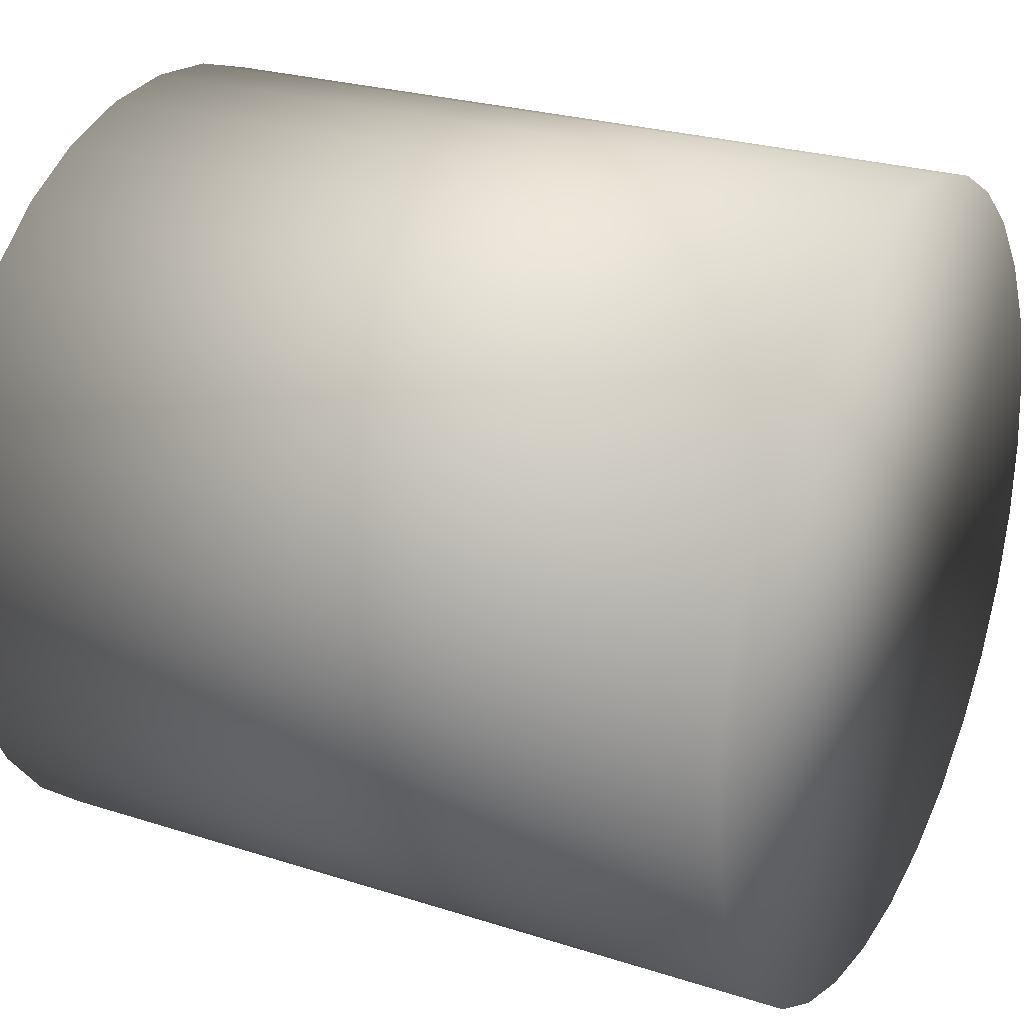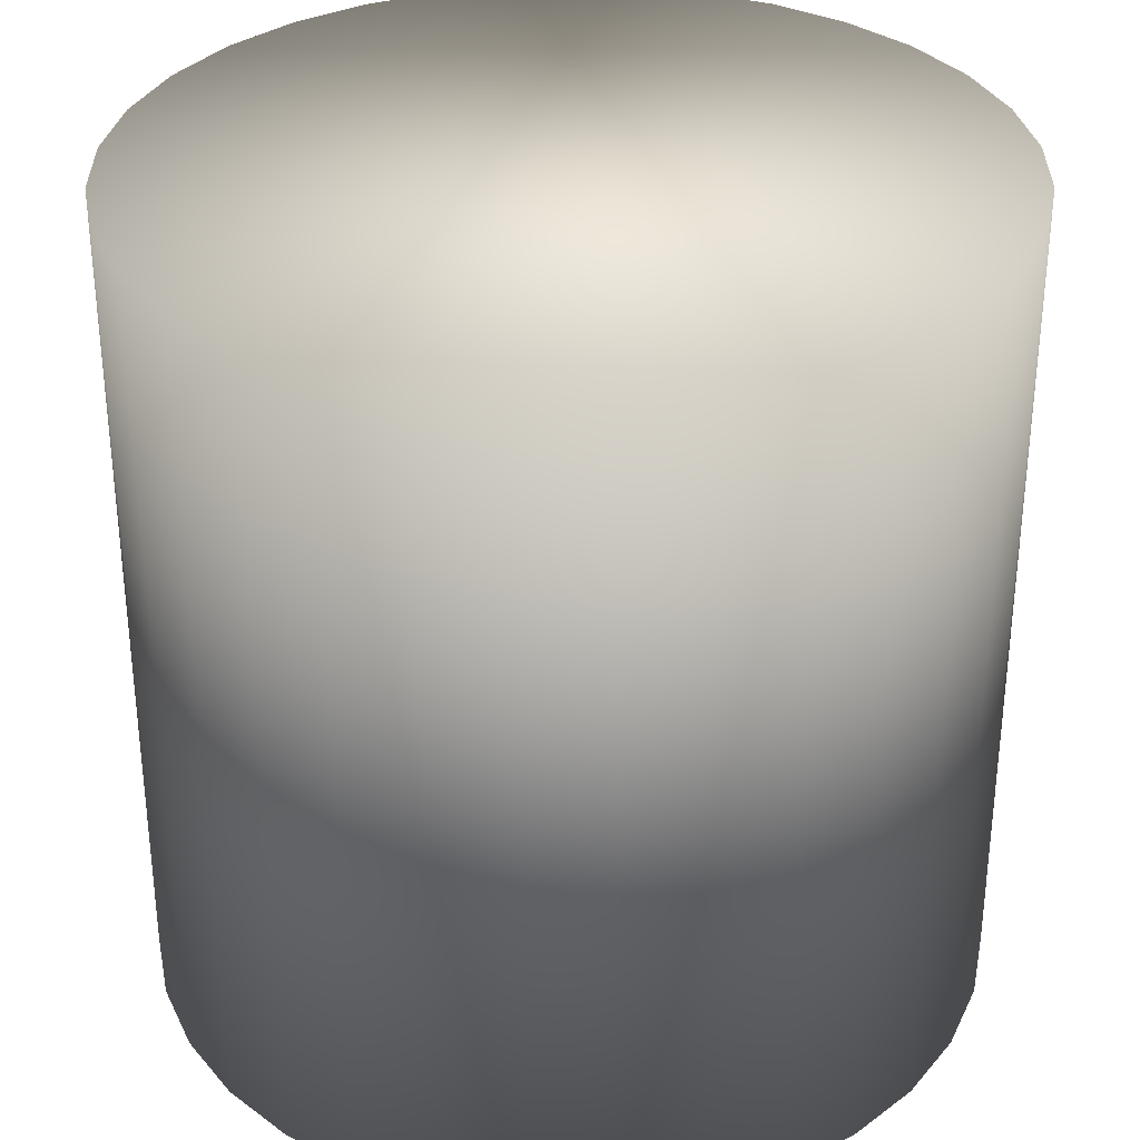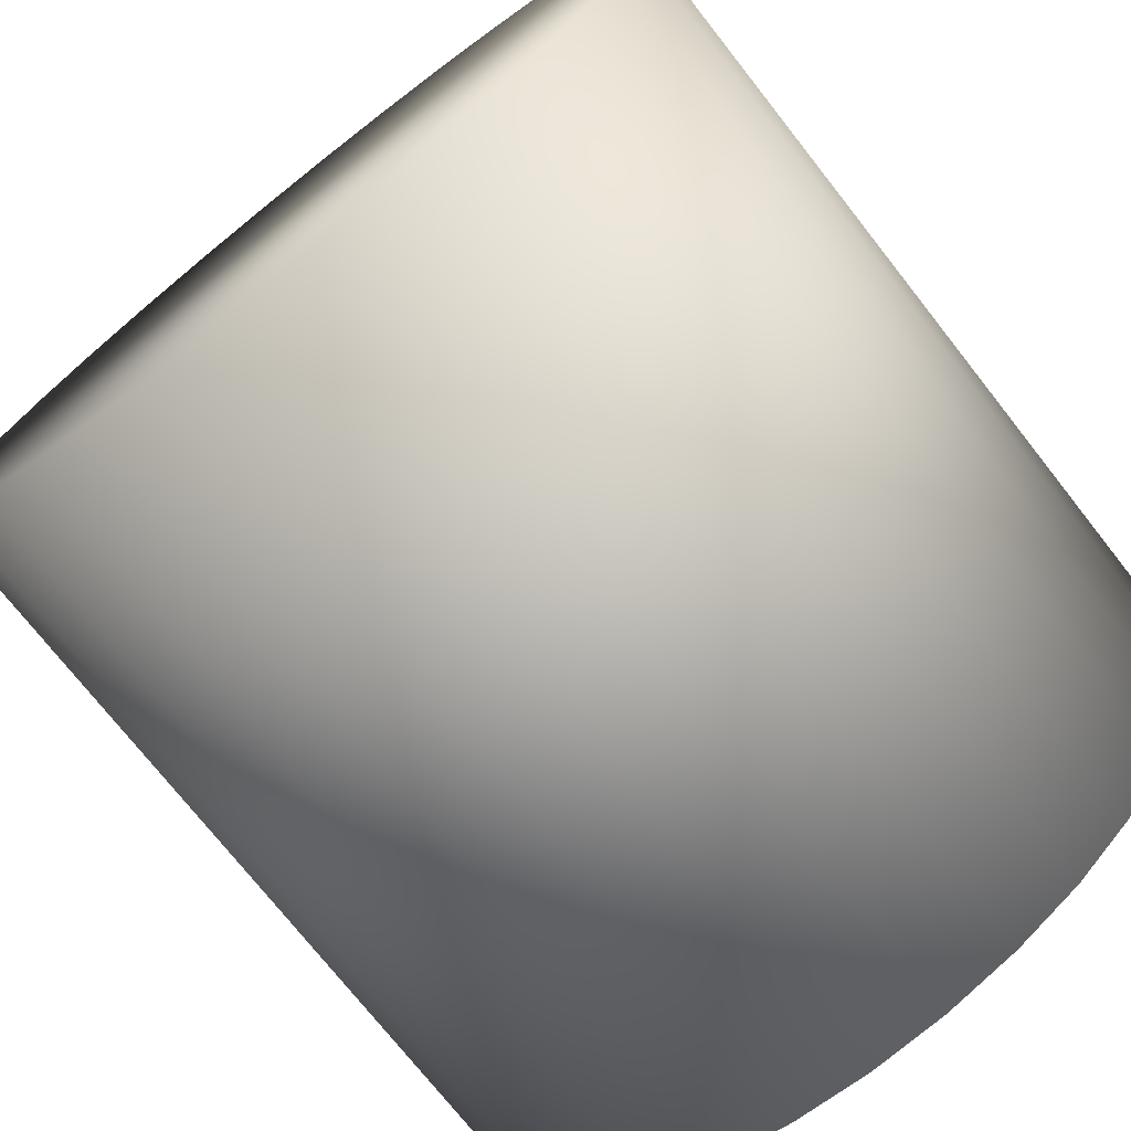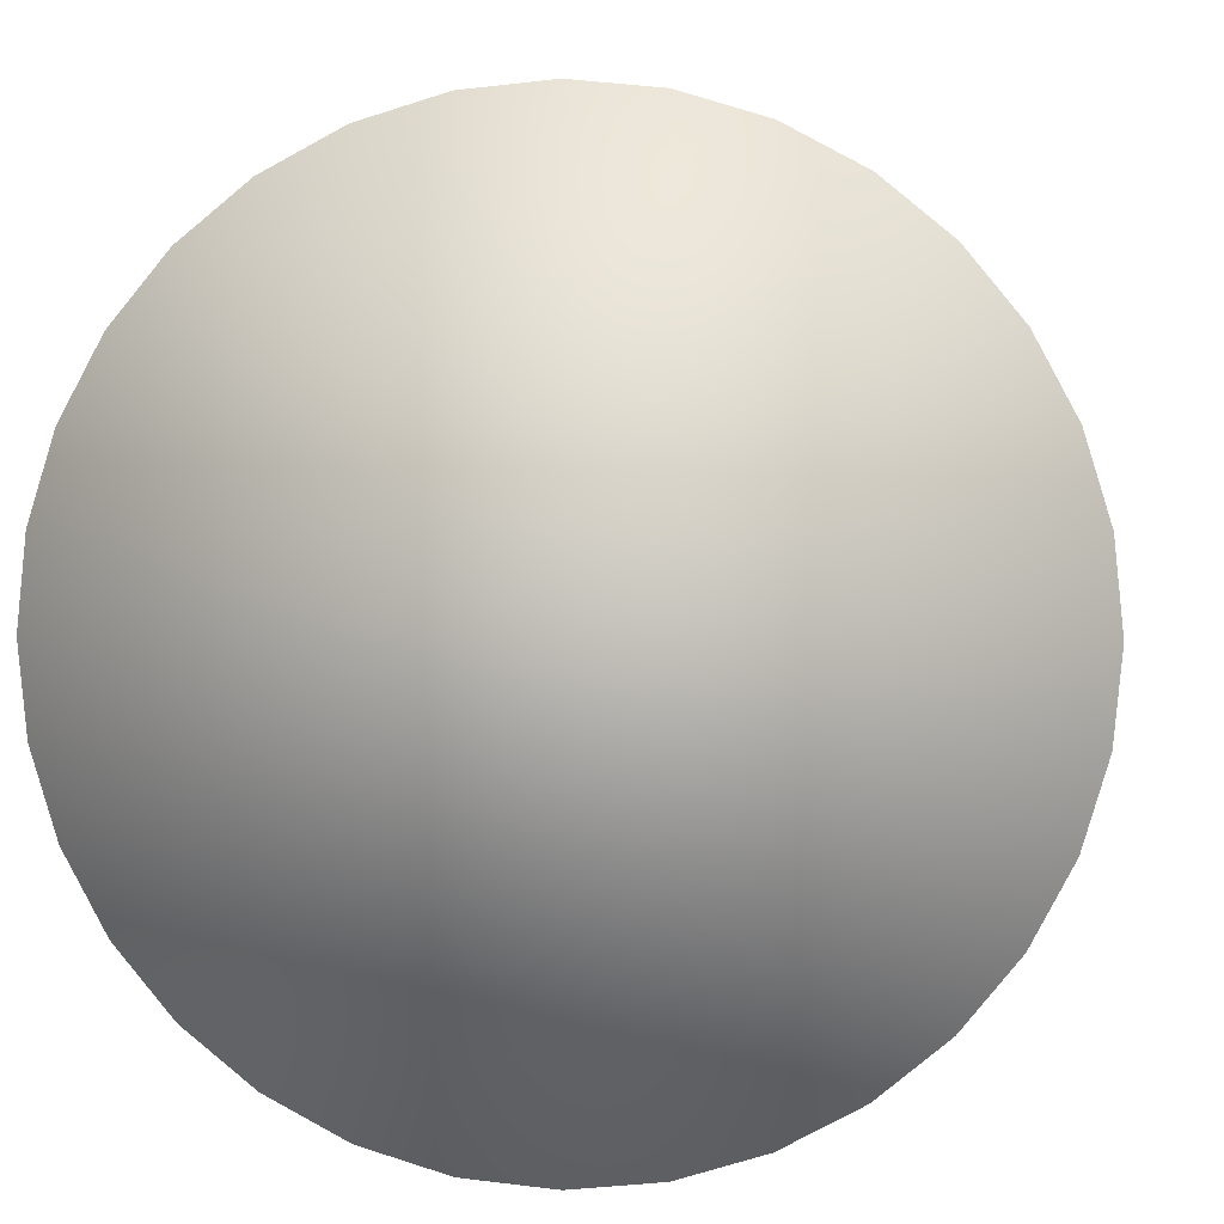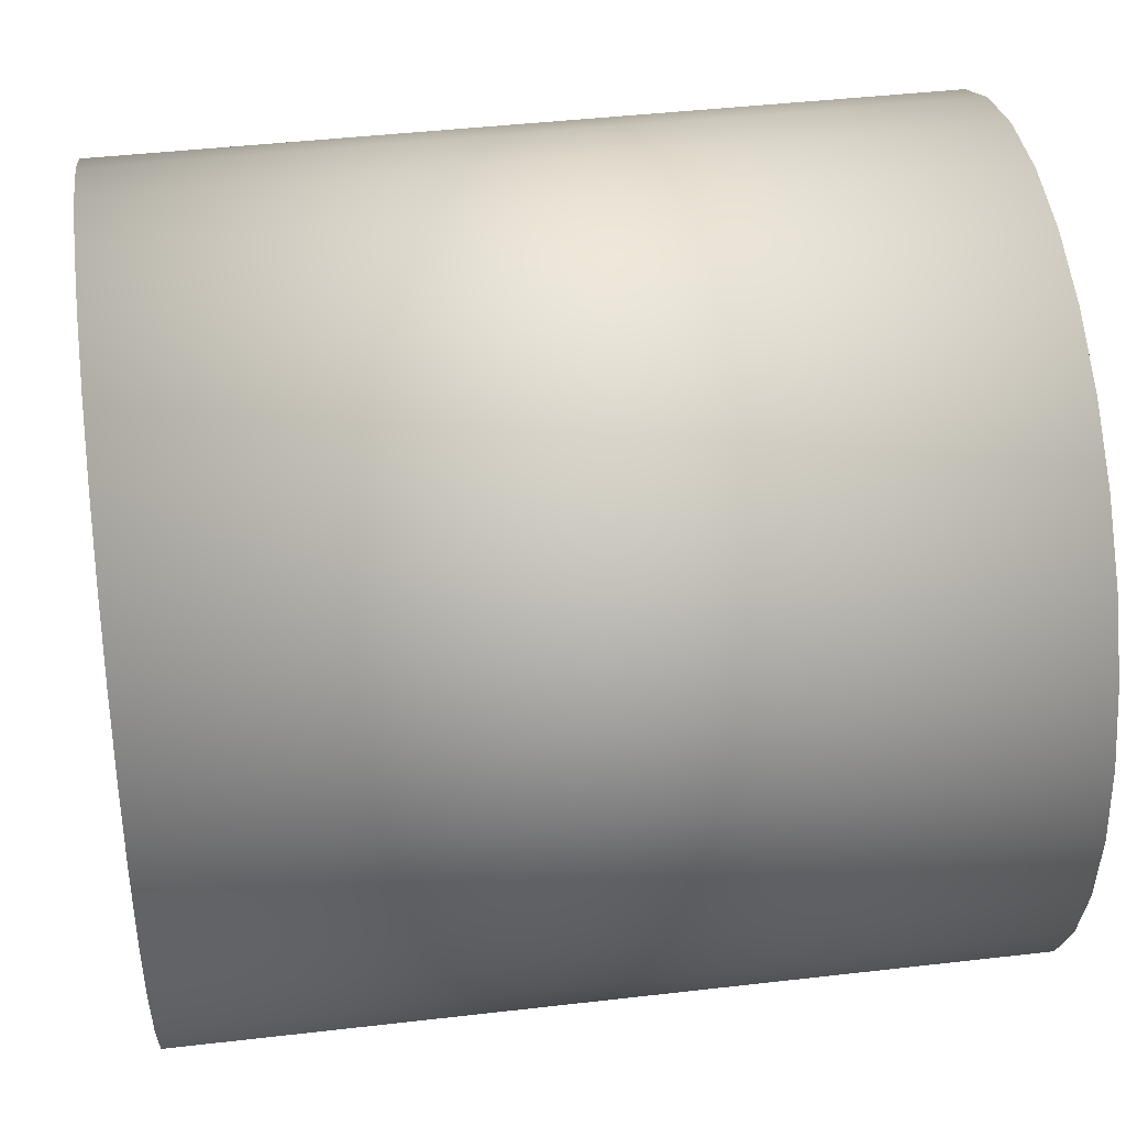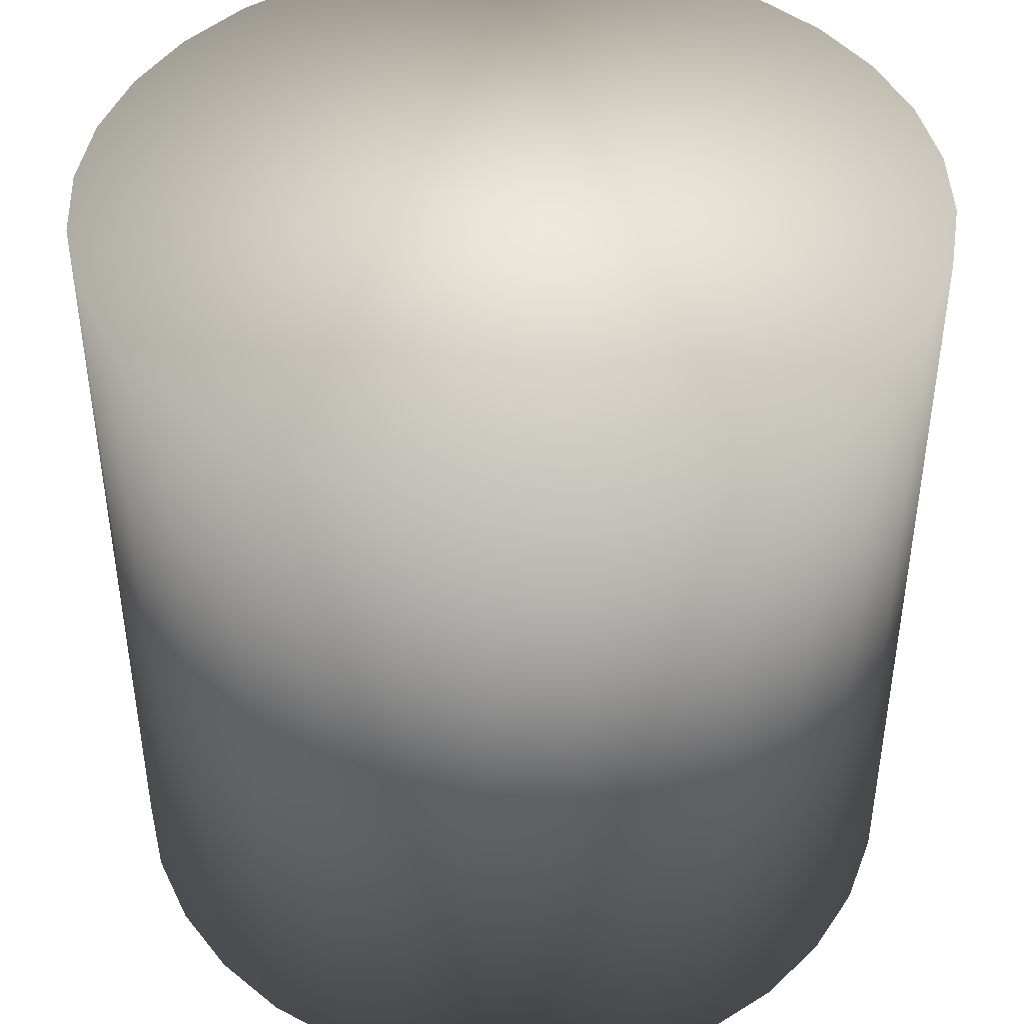
<metadata>
{"format":"obj","ext":"obj","renderer":"f3d","projection":"perspective","resolution":1024,"background":"white","views":[{"elev":25.2,"azim":117.5,"up":"+Z"},{"elev":33.1,"azim":-28.2,"up":"+Y"},{"elev":-74.2,"azim":38.2,"up":"+Z"},{"elev":2.8,"azim":5.2,"up":"+Z"},{"elev":42.6,"azim":82.1,"up":"+Z"},{"elev":44.0,"azim":127.3,"up":"+Y"}]}
</metadata>
<code>
o Cylinder
v 0.3036 0.06309 -0.4549
v 0.3036 2.063 -0.4549
v 0.4987 0.06309 -0.4356
v 0.4987 2.063 -0.4356
v 0.6862 0.06309 -0.3787
v 0.6862 2.063 -0.3787
v 0.8591 0.06309 -0.2863
v 0.8591 2.063 -0.2863
v 1.011 0.06309 -0.162
v 1.011 2.063 -0.162
v 1.135 0.06309 -0.01043
v 1.135 2.063 -0.01043
v 1.227 0.06309 0.1625
v 1.227 2.063 0.1625
v 1.284 0.06309 0.3501
v 1.284 2.063 0.3501
v 1.304 0.06309 0.5451
v 1.304 2.063 0.5451
v 1.284 0.06309 0.7402
v 1.284 2.063 0.7402
v 1.227 0.06309 0.9278
v 1.227 2.063 0.9278
v 1.135 0.06309 1.101
v 1.135 2.063 1.101
v 1.011 0.06309 1.252
v 1.011 2.063 1.252
v 0.8591 0.06309 1.377
v 0.8591 2.063 1.377
v 0.6862 0.06309 1.469
v 0.6862 2.063 1.469
v 0.4987 0.06309 1.526
v 0.4987 2.063 1.526
v 0.3036 0.06309 1.545
v 0.3036 2.063 1.545
v 0.1085 0.06309 1.526
v 0.1085 2.063 1.526
v -0.07912 0.06309 1.469
v -0.07912 2.063 1.469
v -0.252 0.06309 1.377
v -0.252 2.063 1.377
v -0.4035 0.06309 1.252
v -0.4035 2.063 1.252
v -0.5279 0.06309 1.101
v -0.5279 2.063 1.101
v -0.6203 0.06309 0.9278
v -0.6203 2.063 0.9278
v -0.6772 0.06309 0.7402
v -0.6772 2.063 0.7402
v -0.6964 0.06309 0.5451
v -0.6964 2.063 0.5451
v -0.6772 0.06309 0.3501
v -0.6772 2.063 0.3501
v -0.6203 0.06309 0.1625
v -0.6203 2.063 0.1625
v -0.5279 0.06309 -0.01043
v -0.5279 2.063 -0.01043
v -0.4035 0.06309 -0.162
v -0.4035 2.063 -0.162
v -0.252 0.06309 -0.2863
v -0.252 2.063 -0.2863
v -0.07912 0.06309 -0.3787
v -0.07912 2.063 -0.3787
v 0.1085 0.06309 -0.4356
v 0.1085 2.063 -0.4356
f 2 4 3
f 4 6 5
f 6 8 7
f 8 10 9
f 10 12 11
f 12 14 13
f 13 14 16
f 15 16 18
f 17 18 20
f 20 22 21
f 22 24 23
f 24 26 25
f 26 28 27
f 28 30 29
f 30 32 31
f 32 34 33
f 34 36 35
f 36 38 37
f 38 40 39
f 40 42 41
f 42 44 43
f 44 46 45
f 46 48 47
f 48 50 49
f 50 52 51
f 52 54 53
f 54 56 55
f 56 58 57
f 58 60 59
f 60 62 61
f 38 22 54
f 64 2 1
f 62 64 63
f 31 47 15
f 1 2 3
f 3 4 5
f 5 6 7
f 7 8 9
f 9 10 11
f 11 12 13
f 15 13 16
f 17 15 18
f 19 17 20
f 19 20 21
f 21 22 23
f 23 24 25
f 25 26 27
f 27 28 29
f 29 30 31
f 31 32 33
f 33 34 35
f 35 36 37
f 37 38 39
f 39 40 41
f 41 42 43
f 43 44 45
f 45 46 47
f 47 48 49
f 49 50 51
f 51 52 53
f 53 54 55
f 55 56 57
f 57 58 59
f 59 60 61
f 2 64 4
f 64 58 54
f 62 60 58
f 58 56 54
f 54 52 50
f 28 38 36
f 42 38 44
f 42 40 38
f 34 32 36
f 30 28 32
f 26 22 28
f 26 24 22
f 18 16 20
f 14 22 16
f 14 12 10
f 10 8 6
f 64 62 58
f 6 64 54
f 46 44 48
f 44 38 48
f 32 28 36
f 28 22 38
f 16 22 20
f 6 22 10
f 22 14 10
f 54 48 38
f 64 6 4
f 54 50 48
f 63 64 1
f 61 62 63
f 22 6 54
f 63 1 3
f 3 5 7
f 47 51 53
f 15 9 13
f 15 17 19
f 37 47 35
f 27 31 25
f 27 29 31
f 31 33 35
f 37 39 43
f 39 41 43
f 43 45 47
f 47 49 51
f 53 57 63
f 47 31 35
f 59 61 63
f 63 3 7
f 9 15 63
f 23 25 21
f 25 31 21
f 57 59 63
f 47 37 43
f 53 55 57
f 7 9 63
f 15 21 31
f 9 11 13
f 53 63 15
f 15 19 21
f 47 53 15

</code>
